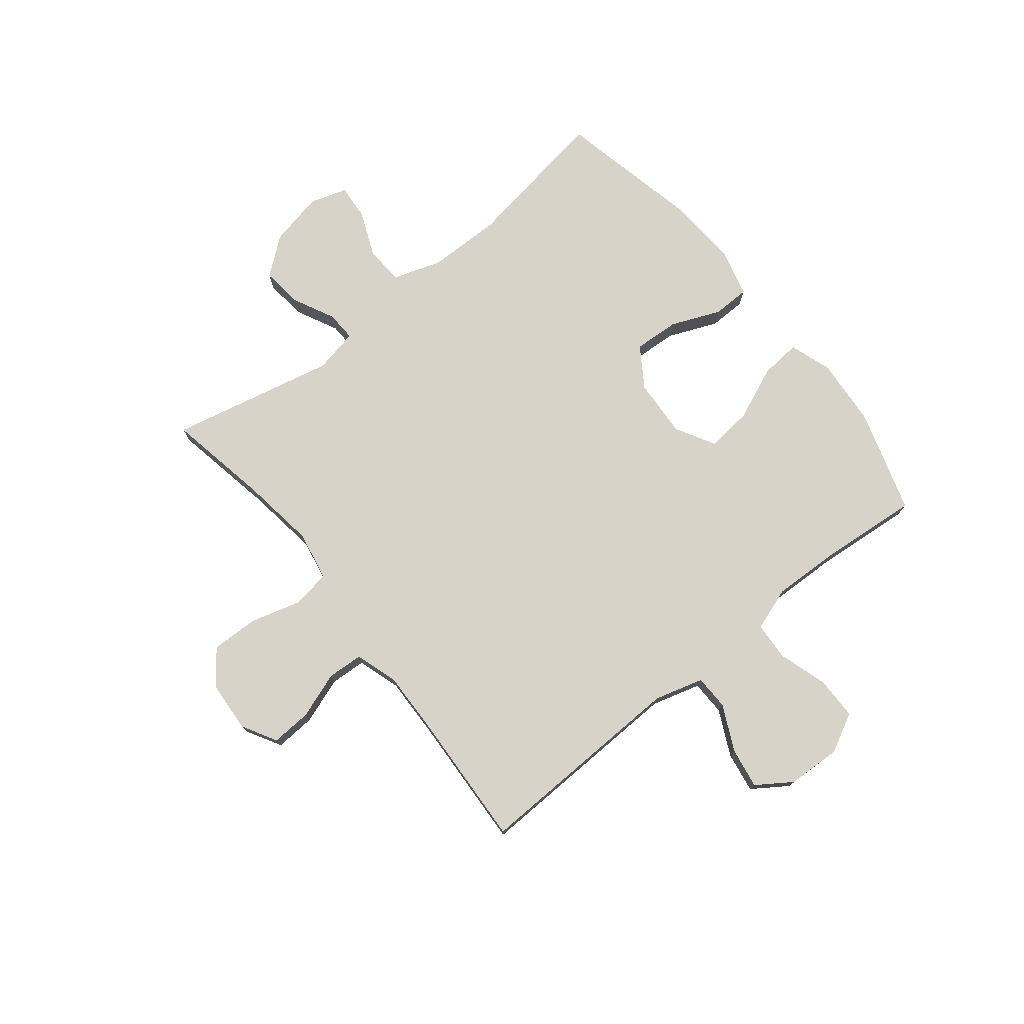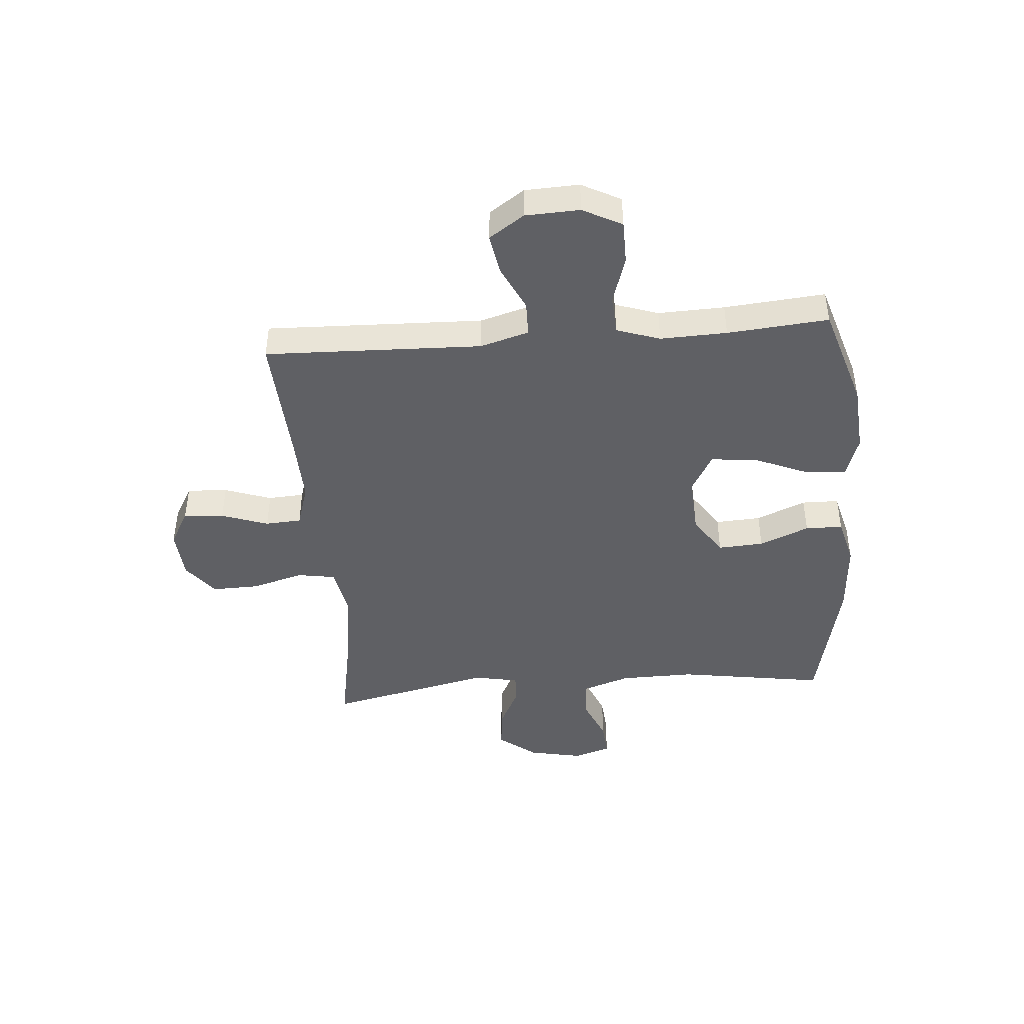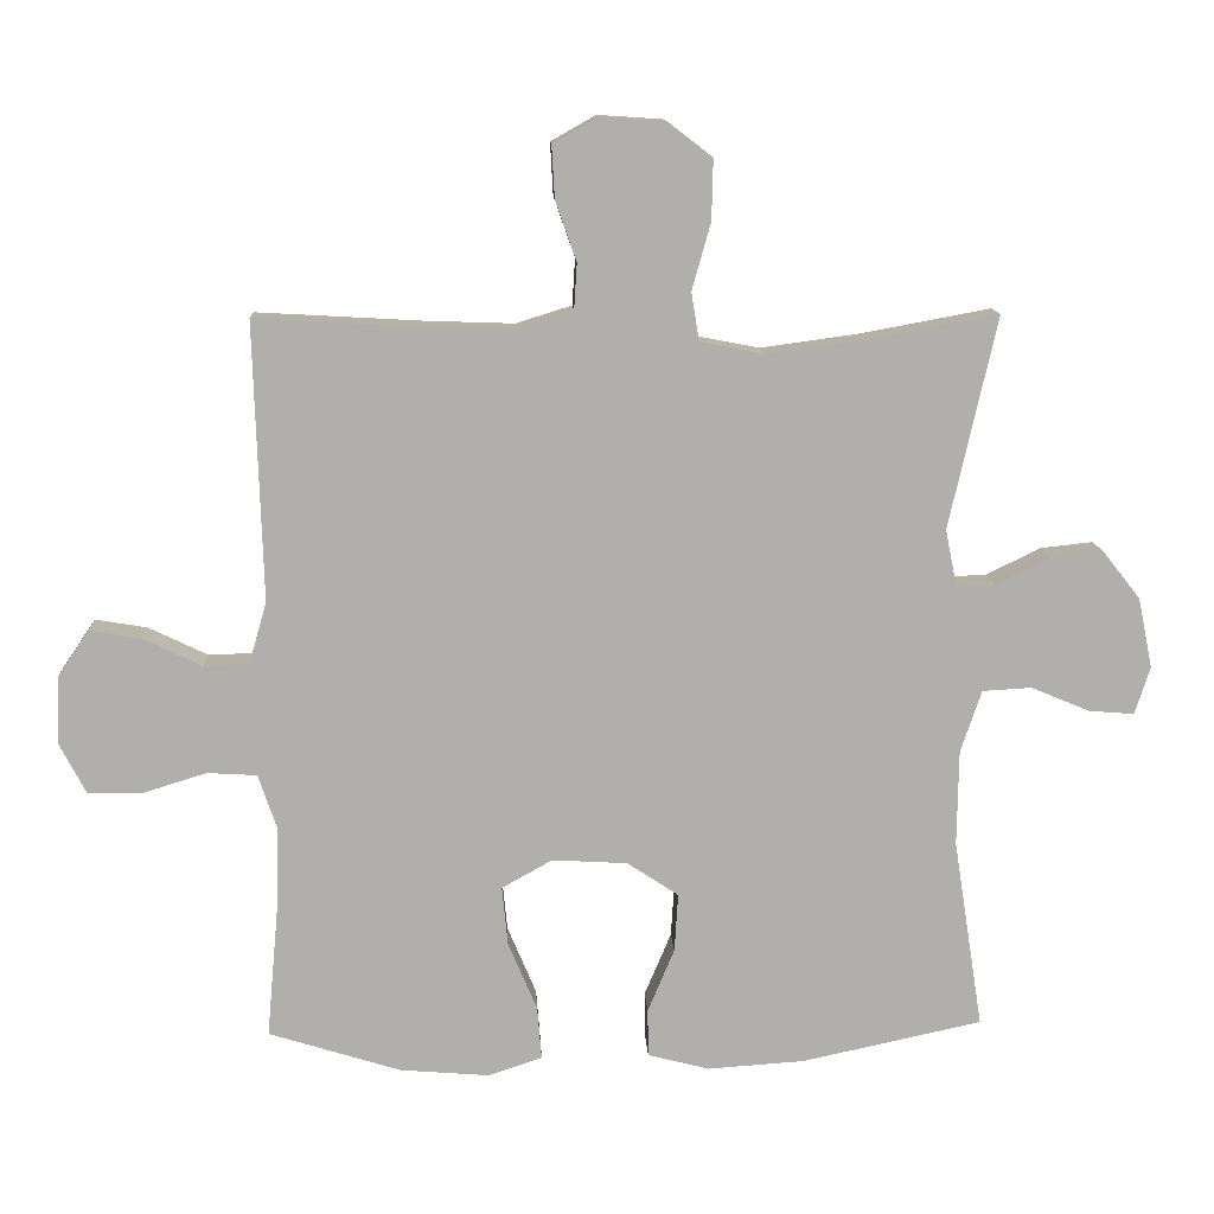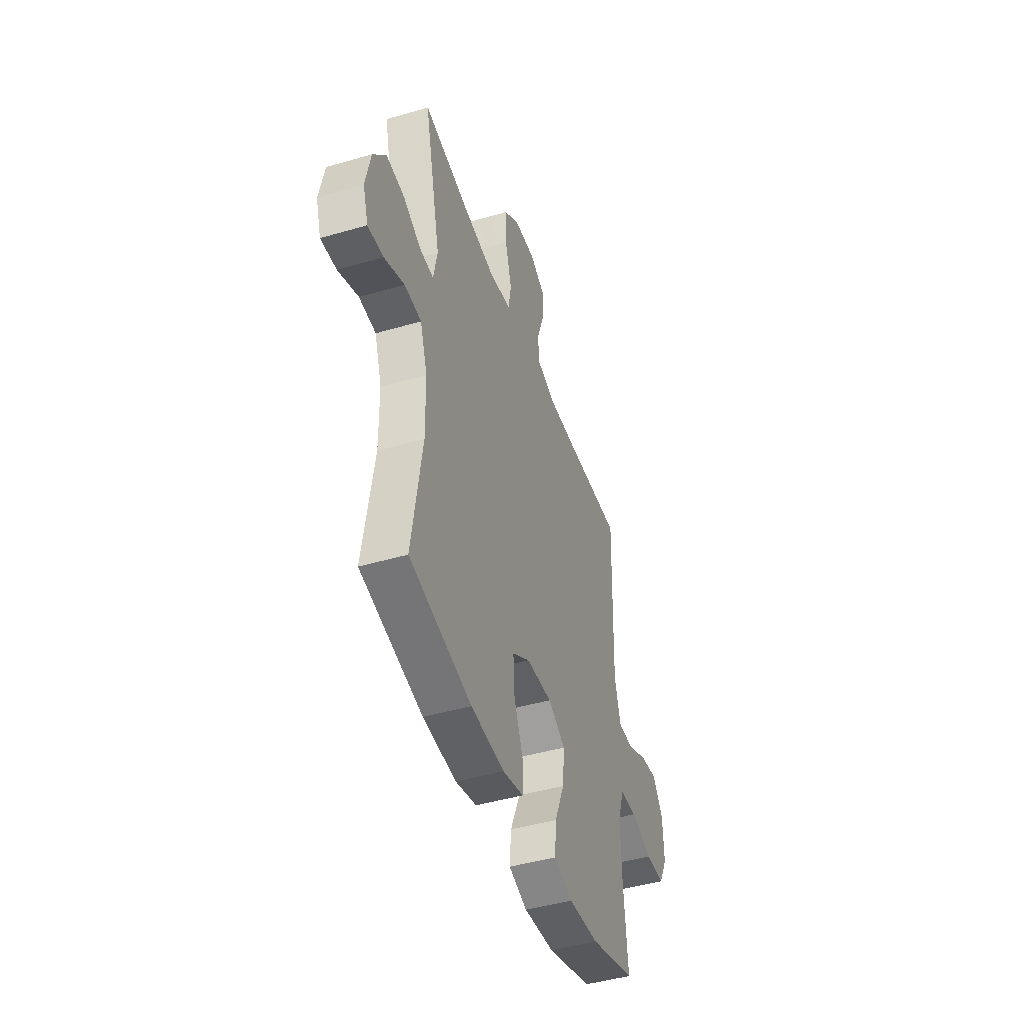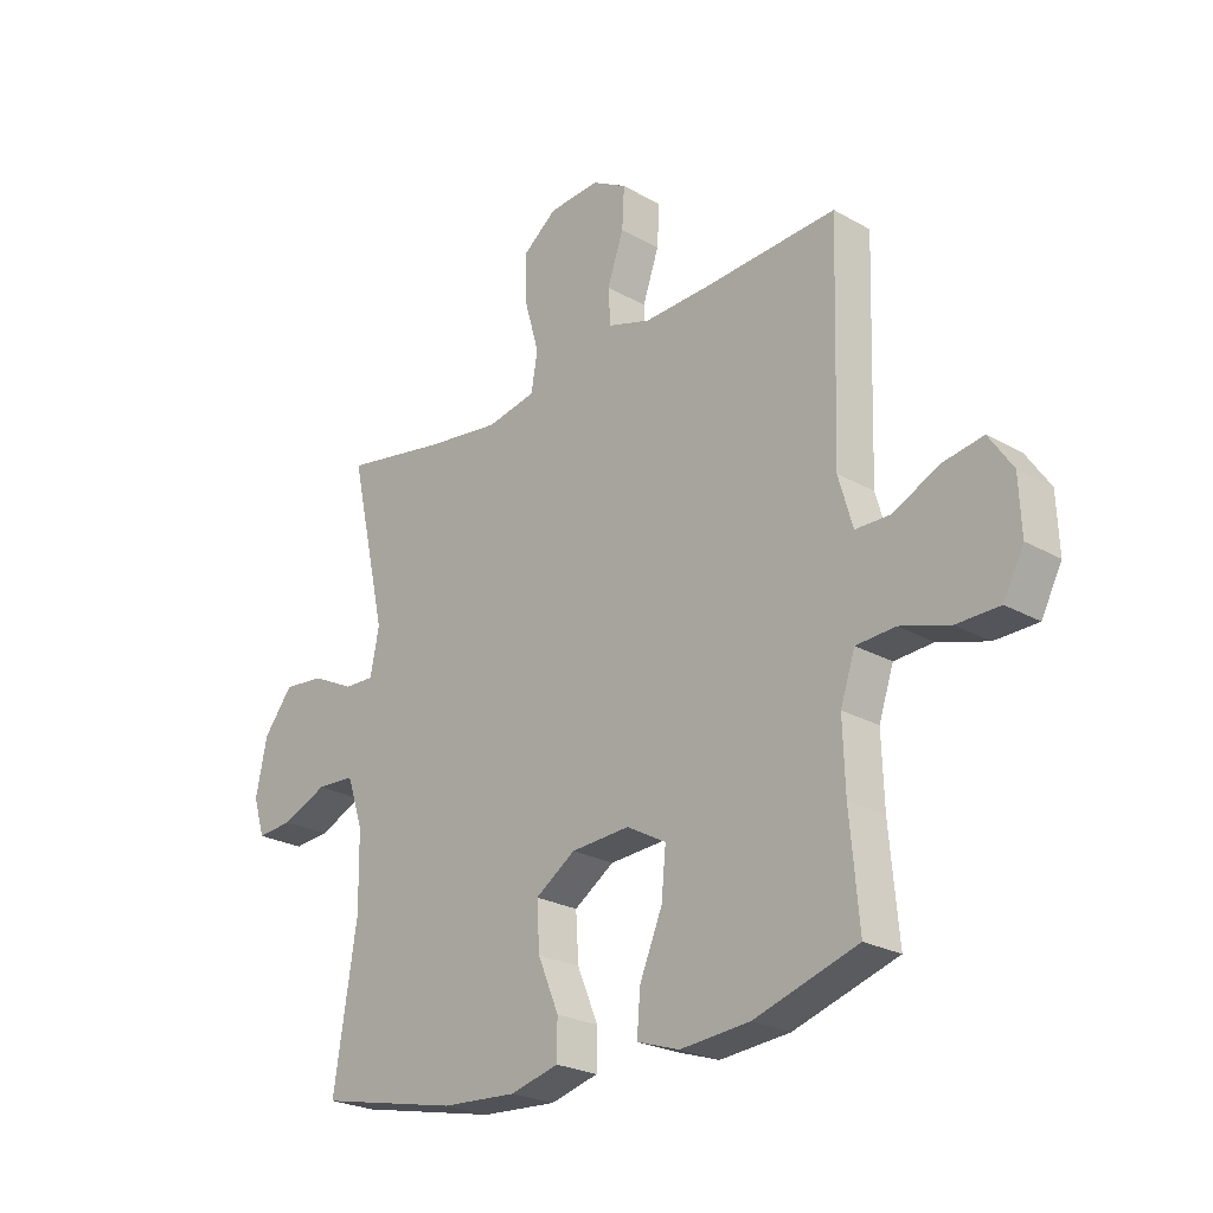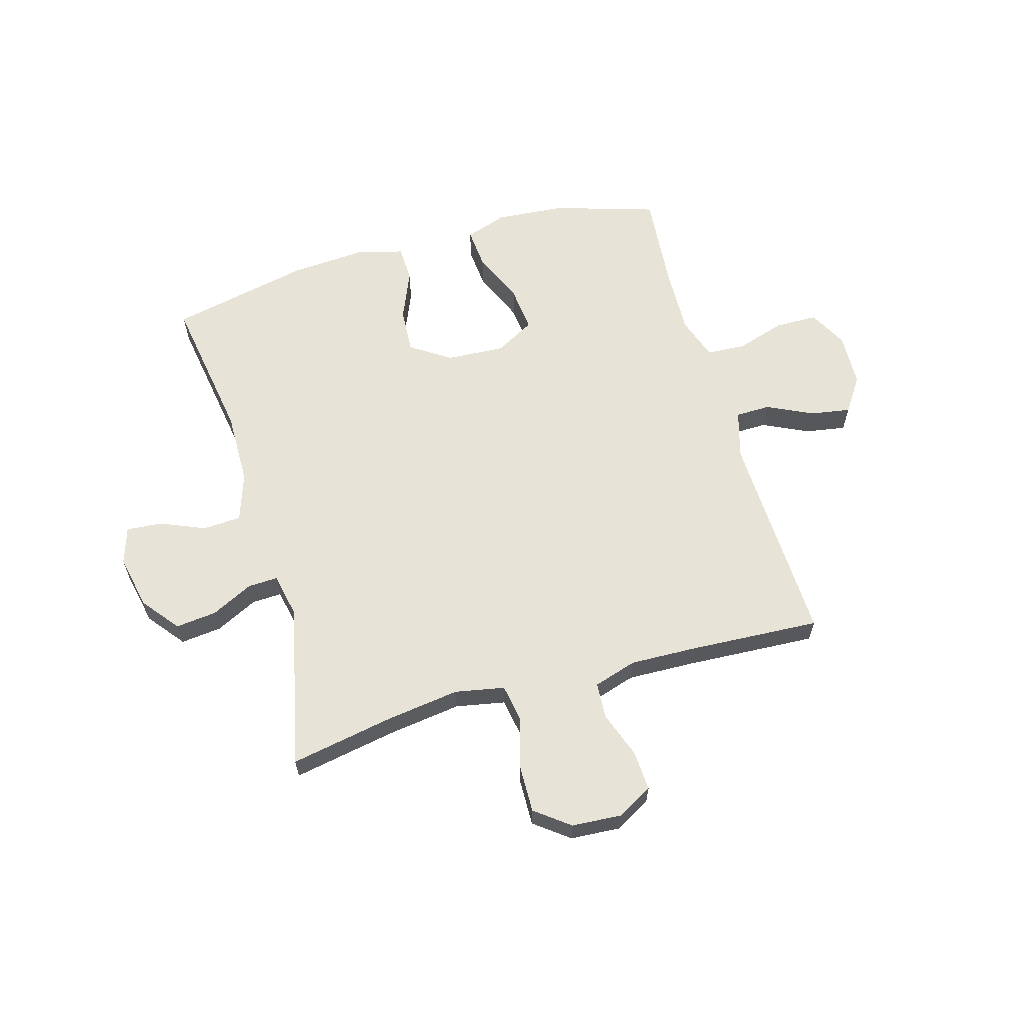
<metadata>
{"format":"obj","ext":"obj","renderer":"f3d","projection":"perspective","resolution":1024,"background":"white","views":[{"elev":76.0,"azim":51.2,"up":"+Y"},{"elev":-44.1,"azim":94.6,"up":"+Y"},{"elev":12.1,"azim":177.3,"up":"+Z"},{"elev":-45.5,"azim":-71.4,"up":"+Z"},{"elev":-24.4,"azim":47.0,"up":"+Z"},{"elev":61.8,"azim":-16.1,"up":"+Y"}]}
</metadata>
<code>
v 0.5 0.07 0.5
v 0.488 0.07 0.116
v 0.513 0.07 0.029
v 0.575 0.07 0.028
v 0.656 0.07 0.067
v 0.728 0.07 0.079
v 0.77 0.07 0.017
v 0.774 0.07 -0.079
v 0.738 0.07 -0.148
v 0.662 0.07 -0.149
v 0.575 0.07 -0.122
v 0.506 0.07 -0.126
v 0.48 0.07 -0.203
v 0.484 0.07 -0.321
v 0.5 0.07 -0.5
v 0.317 0.07 -0.557
v 0.194 0.07 -0.567
v 0.119 0.07 -0.542
v 0.125 0.07 -0.469
v 0.165 0.07 -0.374
v 0.173 0.07 -0.292
v 0.103 0.07 -0.253
v -0.001 0.07 -0.259
v -0.072 0.07 -0.306
v -0.067 0.07 -0.387
v -0.03 0.07 -0.475
v -0.031 0.07 -0.541
v -0.116 0.07 -0.563
v -0.25 0.07 -0.554
v -0.5 0.07 -0.5
v -0.459 0.07 -0.237
v -0.461 0.07 -0.105
v -0.49 0.07 -0.019
v -0.558 0.07 -0.015
v -0.639 0.07 -0.049
v -0.702 0.07 -0.054
v -0.723 0.07 0.012
v -0.703 0.07 0.109
v -0.651 0.07 0.175
v -0.578 0.07 0.167
v -0.503 0.07 0.13
v -0.45 0.07 0.128
v -0.434 0.07 0.207
v -0.5 0.07 0.5
v -0.316 0.07 0.466
v -0.184 0.07 0.448
v -0.096 0.07 0.465
v -0.085 0.07 0.532
v -0.111 0.07 0.624
v -0.113 0.07 0.708
v -0.052 0.07 0.755
v 0.038 0.07 0.761
v 0.1 0.07 0.726
v 0.096 0.07 0.654
v 0.067 0.07 0.571
v 0.071 0.07 0.507
v 0.148 0.07 0.483
v 0.267 0.07 0.487
v 0.5 0 0.5
v 0.488 0 0.116
v 0.513 0 0.029
v 0.575 0 0.028
v 0.656 0 0.067
v 0.728 0 0.079
v 0.77 0 0.017
v 0.774 0 -0.079
v 0.738 0 -0.148
v 0.662 0 -0.149
v 0.575 0 -0.122
v 0.506 0 -0.126
v 0.48 0 -0.203
v 0.484 0 -0.321
v 0.5 0 -0.5
v 0.317 0 -0.557
v 0.194 0 -0.567
v 0.119 0 -0.542
v 0.125 0 -0.469
v 0.165 0 -0.374
v 0.173 0 -0.292
v 0.103 0 -0.253
v -0.001 0 -0.259
v -0.072 0 -0.306
v -0.067 0 -0.387
v -0.03 0 -0.475
v -0.031 0 -0.541
v -0.116 0 -0.563
v -0.25 0 -0.554
v -0.5 0 -0.5
v -0.459 0 -0.237
v -0.461 0 -0.105
v -0.49 0 -0.019
v -0.558 0 -0.015
v -0.639 0 -0.049
v -0.702 0 -0.054
v -0.723 0 0.012
v -0.703 0 0.109
v -0.651 0 0.175
v -0.578 0 0.167
v -0.503 0 0.13
v -0.45 0 0.128
v -0.434 0 0.207
v -0.5 0 0.5
v -0.316 0 0.466
v -0.184 0 0.448
v -0.096 0 0.465
v -0.085 0 0.532
v -0.111 0 0.624
v -0.113 0 0.708
v -0.052 0 0.755
v 0.038 0 0.761
v 0.1 0 0.726
v 0.096 0 0.654
v 0.067 0 0.571
v 0.071 0 0.507
v 0.148 0 0.483
v 0.267 0 0.487
f 53 54 55
f 52 53 55
f 51 52 55
f 50 51 55
f 49 50 55
f 48 49 55
f 47 48 55 56
f 43 44 45
f 42 43 45 46
f 39 40 41
f 38 39 41
f 37 38 41
f 36 37 41
f 35 36 41
f 34 35 41
f 33 34 41 42
f 42 46 47
f 33 42 47
f 32 33 47
f 29 30 31
f 28 29 31
f 27 28 31
f 26 27 31
f 25 26 31
f 24 25 31 32
f 18 19 20
f 17 18 20
f 16 17 20
f 15 16 20
f 14 15 20
f 13 14 20 21
f 12 13 21 22
f 9 10 11
f 8 9 11
f 7 8 11
f 6 7 11
f 5 6 11
f 4 5 11
f 3 4 11 12
f 12 22 23
f 3 12 23
f 2 3 23
f 47 56 57
f 32 47 57
f 24 32 57
f 23 24 57
f 2 23 57
f 2 57 58
f 1 2 58
f 113 112 111
f 113 111 110
f 113 110 109
f 113 109 108
f 113 108 107
f 113 107 106
f 114 113 106 105
f 103 102 101
f 104 103 101 100
f 99 98 97
f 99 97 96
f 99 96 95
f 99 95 94
f 99 94 93
f 99 93 92
f 100 99 92 91
f 105 104 100
f 105 100 91
f 105 91 90
f 89 88 87
f 89 87 86
f 89 86 85
f 89 85 84
f 89 84 83
f 90 89 83 82
f 78 77 76
f 78 76 75
f 78 75 74
f 78 74 73
f 78 73 72
f 79 78 72 71
f 80 79 71 70
f 69 68 67
f 69 67 66
f 69 66 65
f 69 65 64
f 69 64 63
f 69 63 62
f 70 69 62 61
f 81 80 70
f 81 70 61
f 81 61 60
f 115 114 105
f 115 105 90
f 115 90 82
f 115 82 81
f 115 81 60
f 116 115 60
f 116 60 59
f 1 59 60 2
f 2 60 61 3
f 3 61 62 4
f 4 62 63 5
f 5 63 64 6
f 6 64 65 7
f 7 65 66 8
f 8 66 67 9
f 9 67 68 10
f 10 68 69 11
f 11 69 70 12
f 12 70 71 13
f 13 71 72 14
f 14 72 73 15
f 15 73 74 16
f 16 74 75 17
f 17 75 76 18
f 18 76 77 19
f 19 77 78 20
f 20 78 79 21
f 21 79 80 22
f 22 80 81 23
f 23 81 82 24
f 24 82 83 25
f 25 83 84 26
f 26 84 85 27
f 27 85 86 28
f 28 86 87 29
f 29 87 88 30
f 30 88 89 31
f 31 89 90 32
f 32 90 91 33
f 33 91 92 34
f 34 92 93 35
f 35 93 94 36
f 36 94 95 37
f 37 95 96 38
f 38 96 97 39
f 39 97 98 40
f 40 98 99 41
f 41 99 100 42
f 42 100 101 43
f 43 101 102 44
f 44 102 103 45
f 45 103 104 46
f 46 104 105 47
f 47 105 106 48
f 48 106 107 49
f 49 107 108 50
f 50 108 109 51
f 51 109 110 52
f 52 110 111 53
f 53 111 112 54
f 54 112 113 55
f 55 113 114 56
f 56 114 115 57
f 57 115 116 58
f 58 116 59 1

</code>
